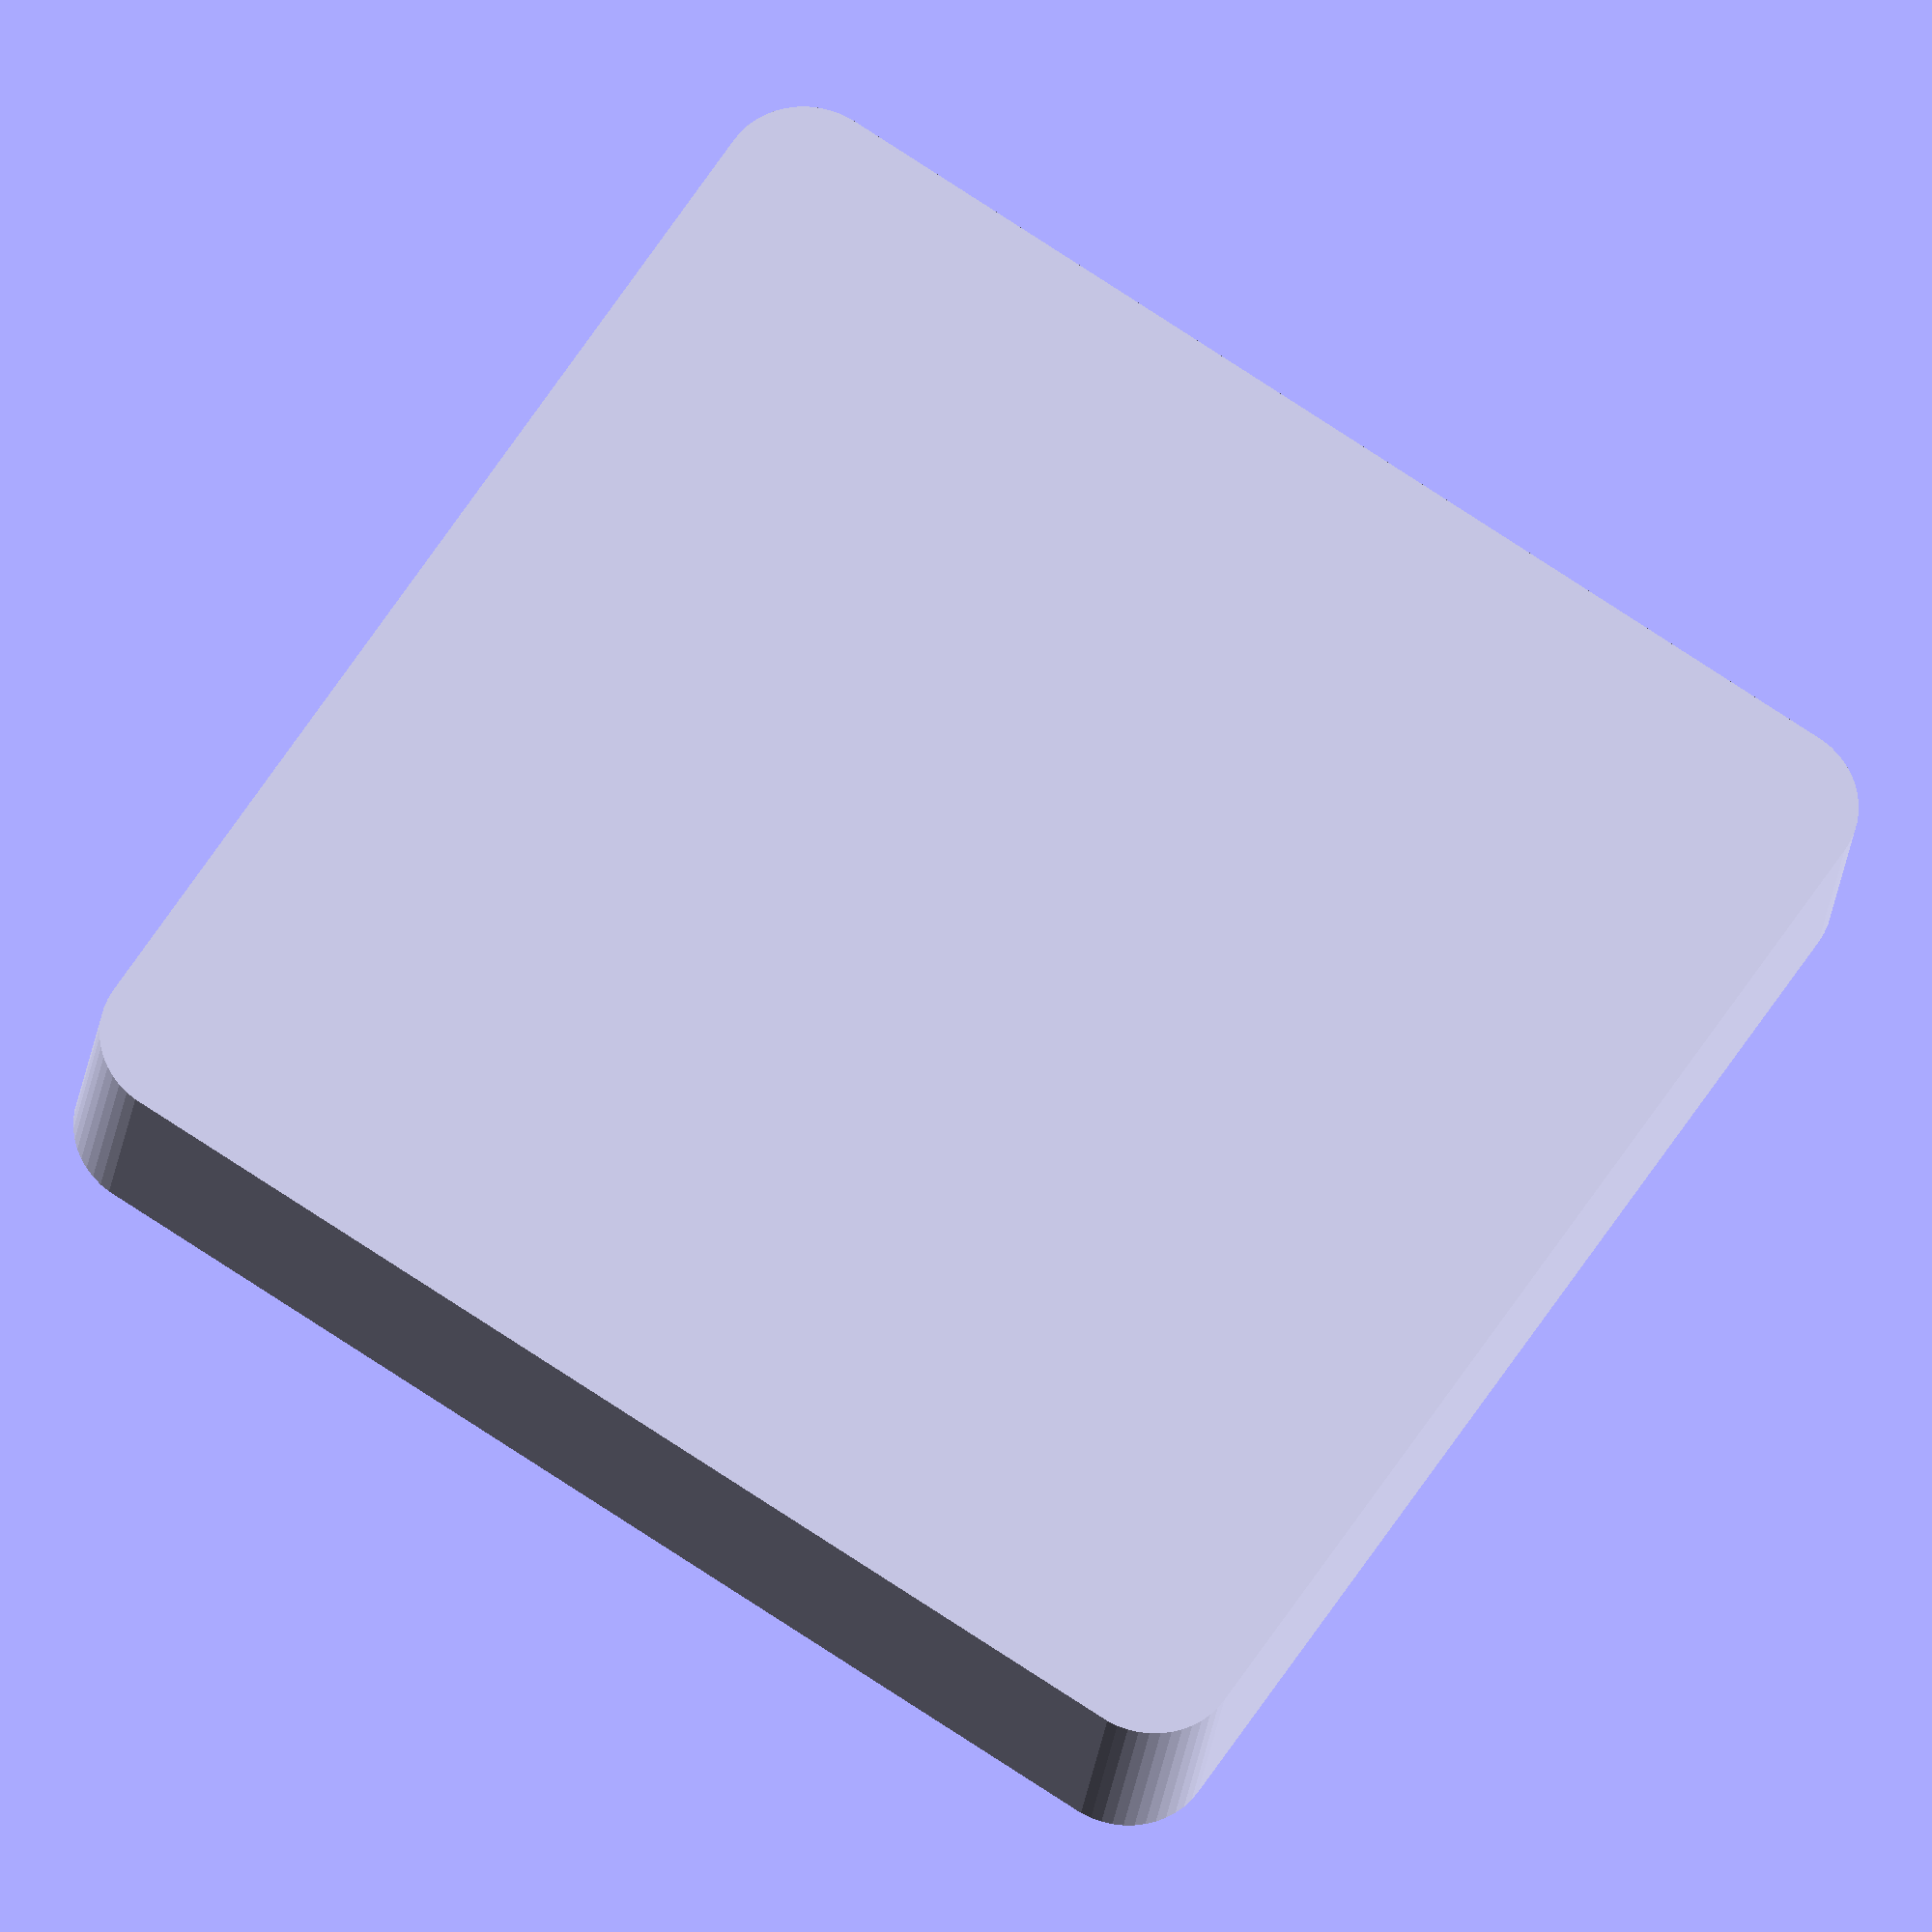
<openscad>

//CUSTOMIZER VARIABLES

// width of coaster
coaster_size_x=90;

// length of coaster
coaster_size_y=90;

// height of coaster
coaster_height=15;

// radius of coaster corner
coaster_corner_r=6;

// widith of hole
inset_size_x=74.5;

// length of hole
inset_size_y=75.5;

// height of hole
inset_height=3.8;

// make little holes in bottom for inserting rubber feet or cork circles
do_feet = 0; // [0:no, 1:yes]

// height of foot hole divided by two
feet_height_div2=3.2;

// radius of foot hole
feet_radius=3.5;

//CUSTOMIZER VARIABLES END


module roundedRect(size, radius)
{
x = size[0];
y = size[1];
z = size[2];

linear_extrude(height=z)
//union()
hull()
{
// place 4 circles in the corners, with the given radius
translate([(-x/2)+(radius), (-y/2)+(radius), 0])
circle(r=radius,$fn=50);

translate([(x/2)-(radius), (-y/2)+(radius), 0])
circle(r=radius,$fn=50);

translate([(-x/2)+(radius), (y/2)-(radius), 0])
circle(r=radius,$fn=50);

translate([(x/2)-(radius), (y/2)-(radius), 0])
circle(r=radius,$fn=50);
}
}

difference() {
roundedRect([coaster_size_x,coaster_size_y,coaster_height],coaster_corner_r);
translate([-inset_size_x/2,-inset_size_y/2,inset_height]) cube(size=[inset_size_x,inset_size_y,coaster_height]);

if (do_feet) {
translate([coaster_size_x*3.4/8,coaster_size_y*3.4/8,-0.1]) cylinder(r=feet_radius,h=feet_height_div2,$fn=50);
translate([-coaster_size_x*3.4/8,coaster_size_y*3.4/8,-0.1]) cylinder(r=feet_radius,h=feet_height_div2,$fn=50);
translate([coaster_size_x*3.4/8,-coaster_size_y*3.4/8,-0.1]) cylinder(r=feet_radius,h=feet_height_div2,$fn=50);
translate([-coaster_size_x*3.4/8,-coaster_size_y*3.4/8,-0.1]) cylinder(r=feet_radius,h=feet_height_div2,$fn=50);
}
}

</openscad>
<views>
elev=24.7 azim=327.2 roll=173.2 proj=o view=wireframe
</views>
